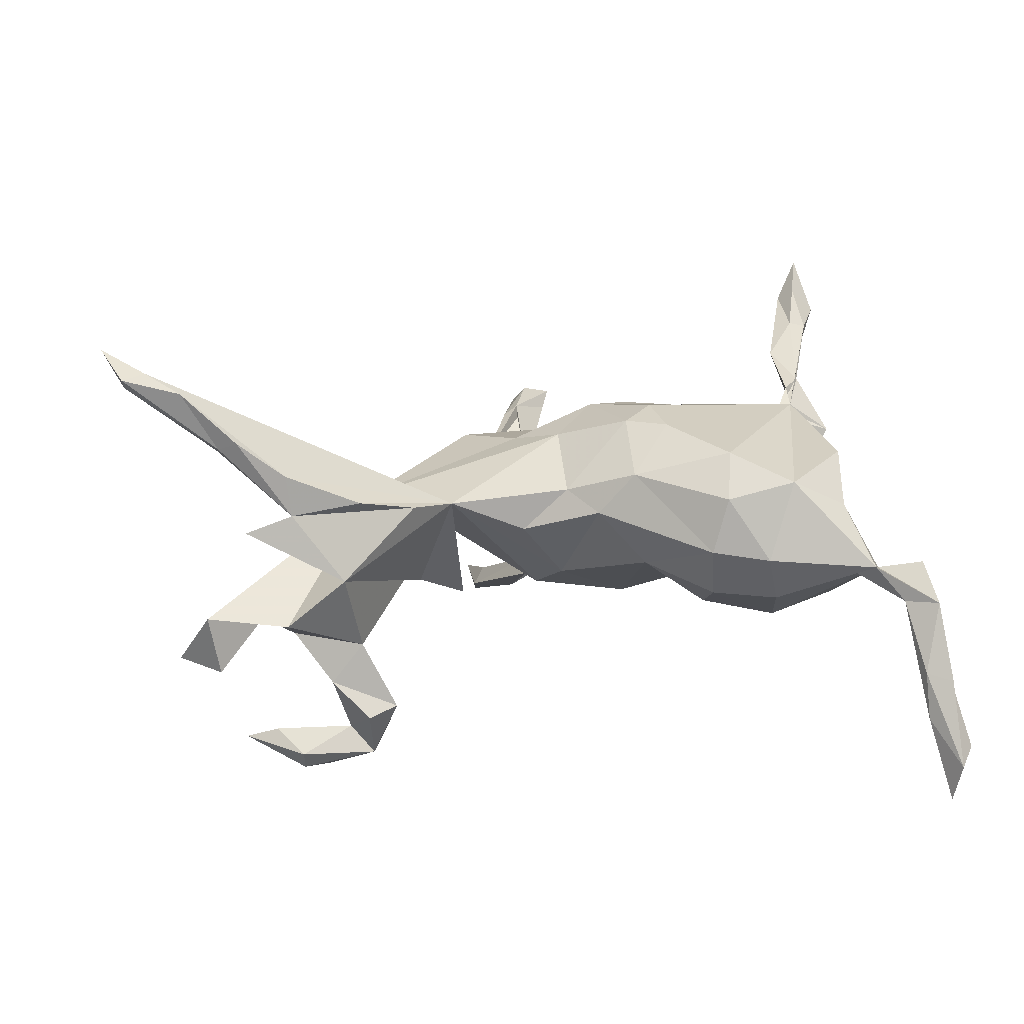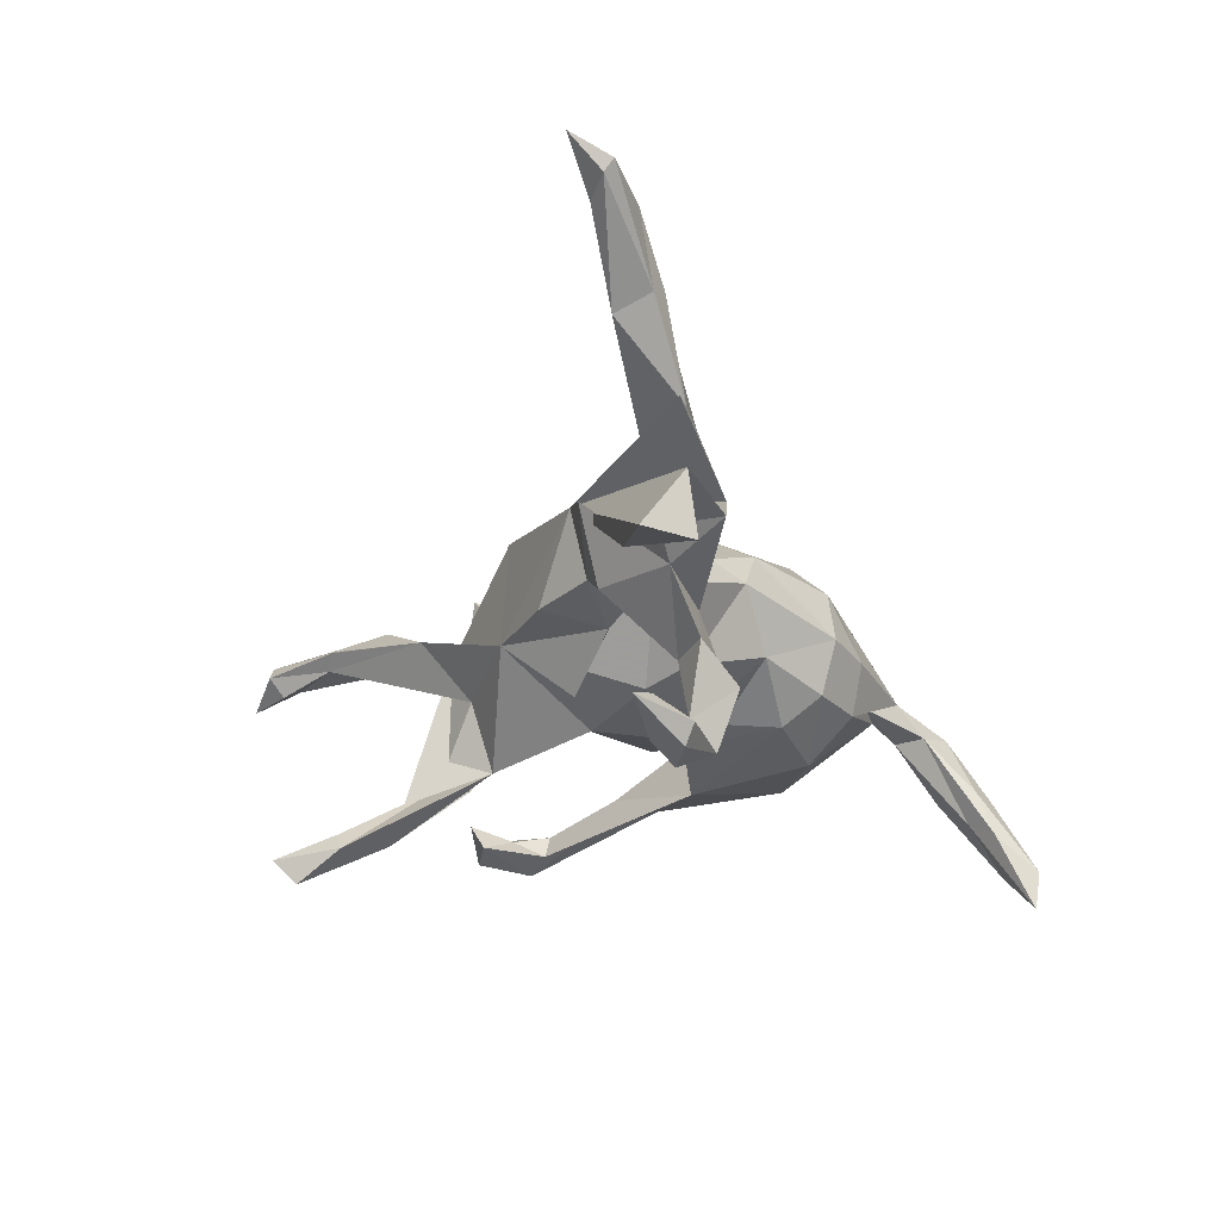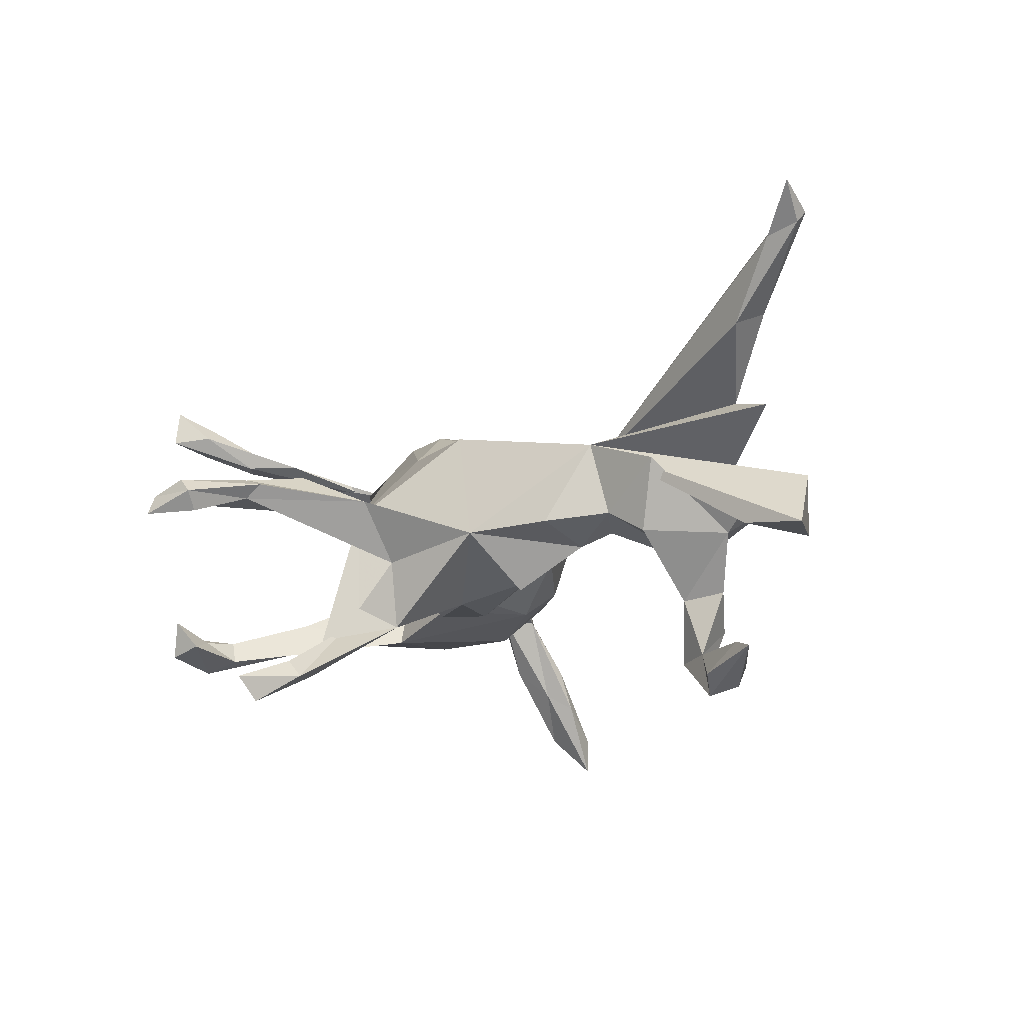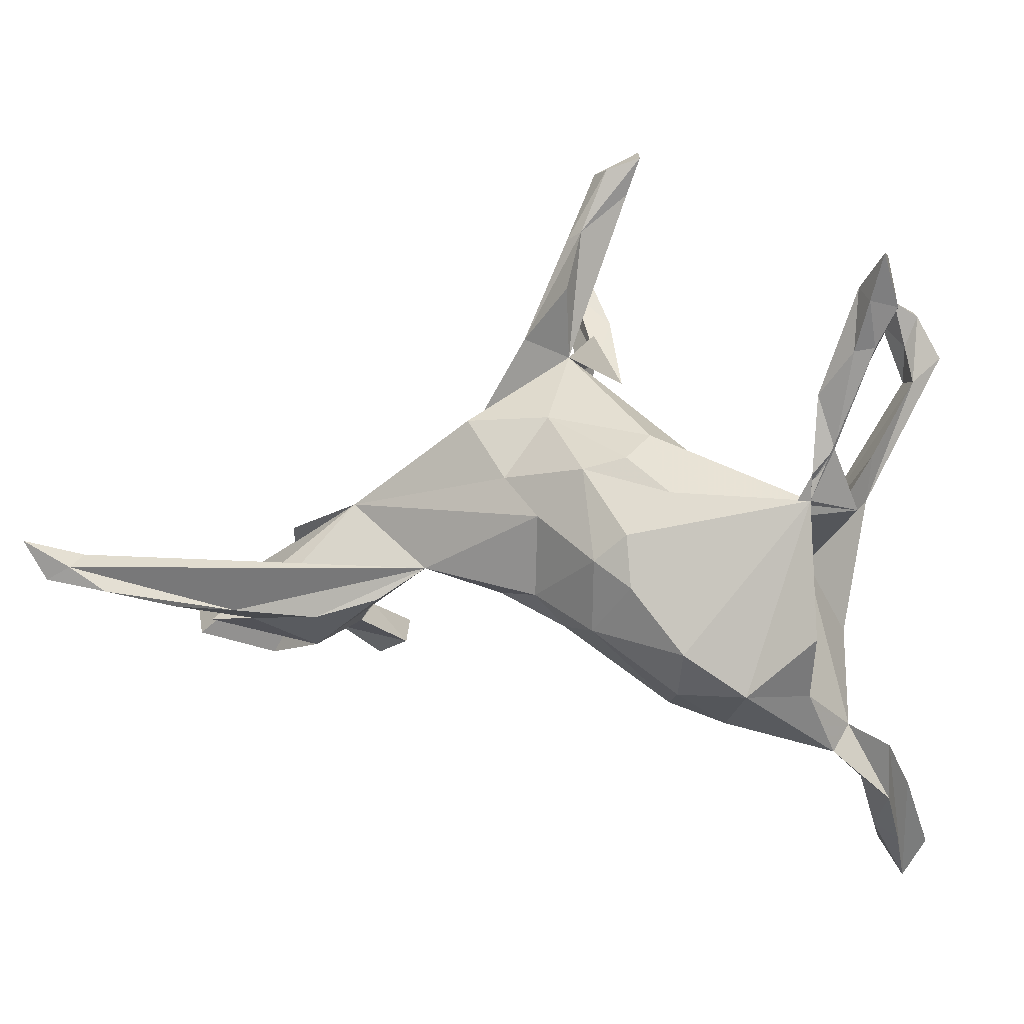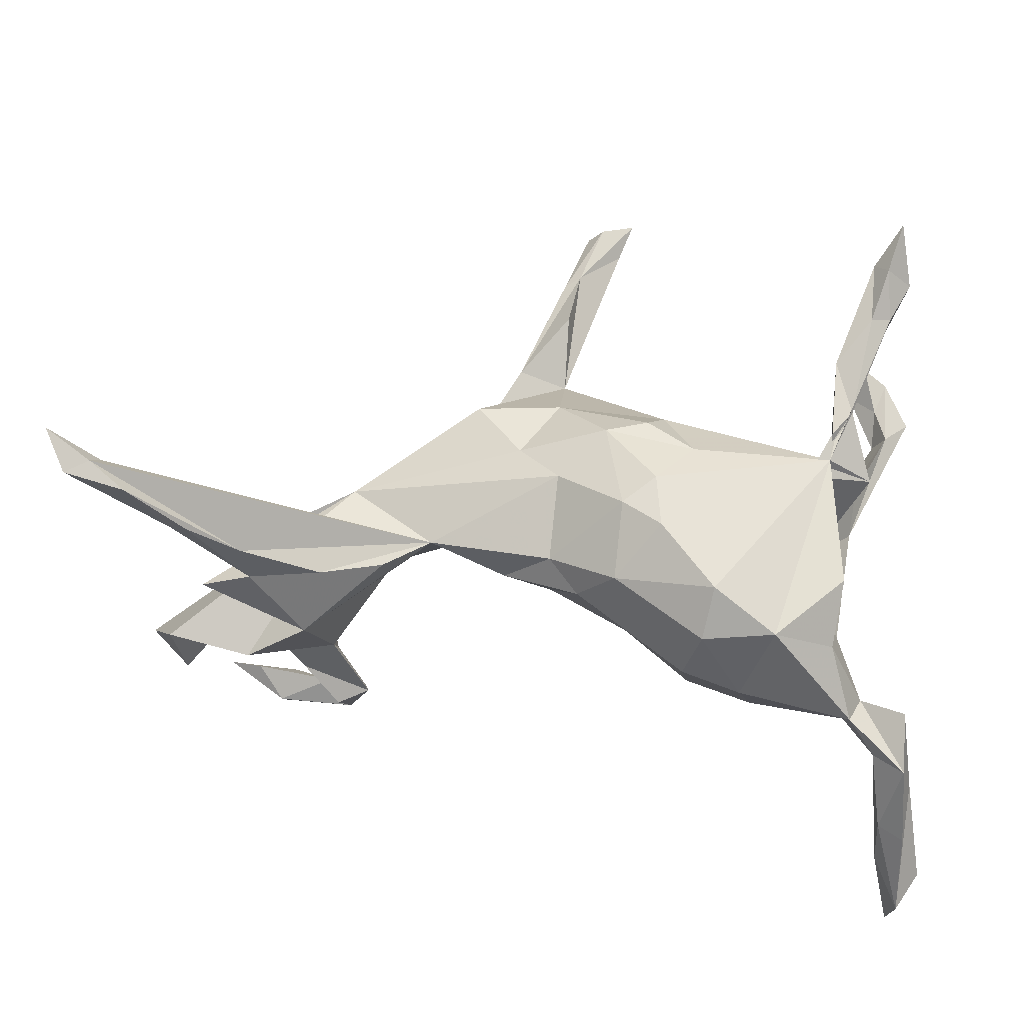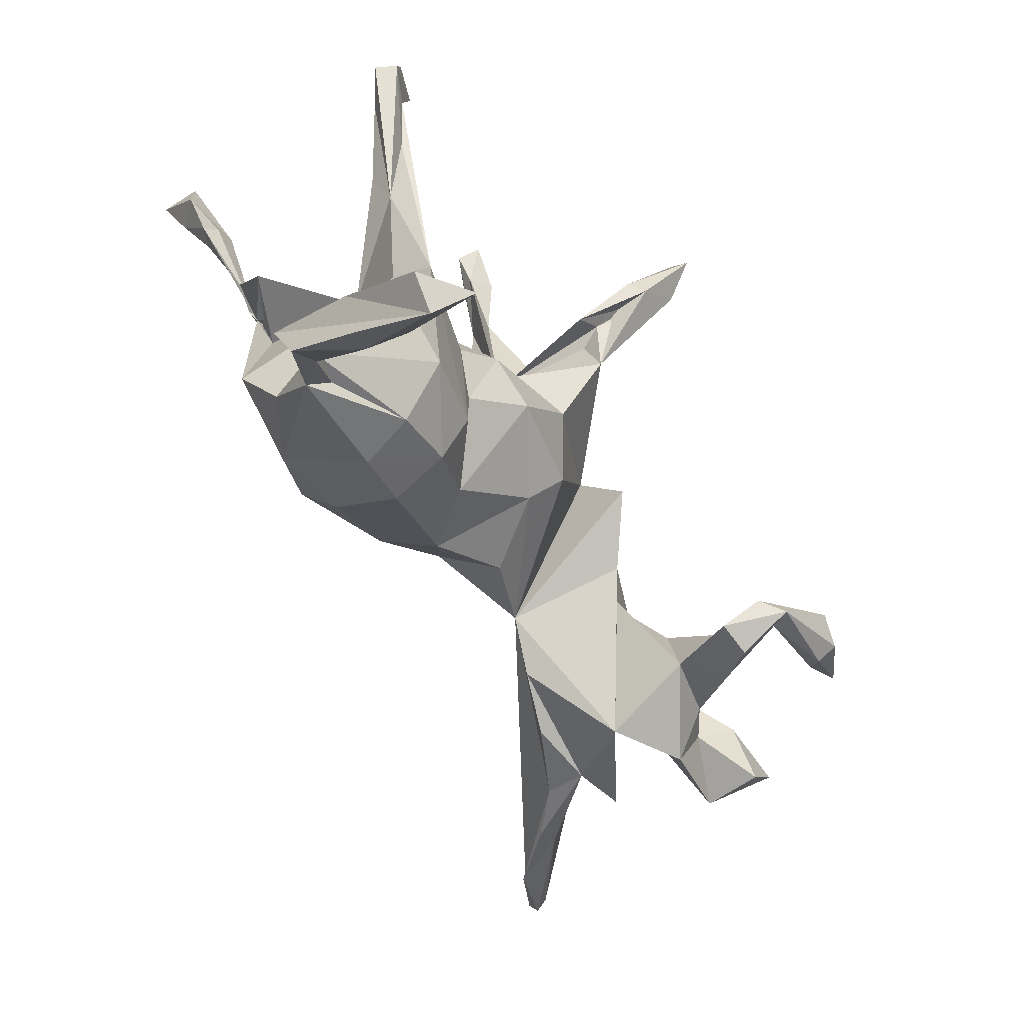
<metadata>
{"format":"obj","ext":"obj","renderer":"f3d","projection":"perspective","resolution":1024,"background":"white","views":[{"elev":24.9,"azim":-13.5,"up":"+Z"},{"elev":-22.4,"azim":-80.3,"up":"+Z"},{"elev":-16.6,"azim":-123.8,"up":"+Z"},{"elev":-4.0,"azim":13.6,"up":"+Y"},{"elev":-29.2,"azim":1.6,"up":"+Y"},{"elev":-59.3,"azim":121.6,"up":"+Y"}]}
</metadata>
<code>
v 0.5116 -0.5546 -0.2312
v 0.5138 -0.4852 -0.1103
v 0.5506 -0.4977 -0.2297
v 0.4764 -0.4623 -0.1029
v 0.5014 -0.5459 -0.2948
v 0.5091 -0.4173 -0.00137
v 0.4766 -0.4876 -0.1737
v 0.4486 -0.3011 0.01466
v 0.5 -0.4458 -0.1489
v 0.4647 -0.3829 -0.009807
v 0.427 -0.3437 0.03696
v 0.5313 -0.3963 -0.1023
v 0.487 -0.3336 -0.01007
v 0.5133 -0.3333 0.03328
v 0.3922 -0.2958 0.02019
v 0.2583 -0.3003 0.0474
v 0.3085 -0.2591 0.1653
v 0.3992 -0.2567 0.1149
v 0.1708 -0.2676 0.05652
v 0.1828 -0.2427 -0.03002
v 0.2797 -0.2814 -0.03181
v 0.4175 -0.1723 0.1733
v 0.1988 -0.2547 0.144
v 0.3025 -0.2077 -0.1012
v 0.4099 0.03951 0.1754
v 0.2179 -0.1951 0.2003
v 0.1875 -0.1792 -0.07679
v 0.3839 -0.04516 0.001616
v 0.4313 -0.1519 -0.1007
v 0.08625 -0.1677 0.00102
v -0.5009 -0.1317 0.1343
v -0.4251 -0.1734 0.02757
v -0.5219 -0.1844 -0.03834
v 0.3743 0.01455 0.1682
v -0.3921 -0.1301 -0.1147
v 0.1343 -0.01126 0.2202
v -0.5068 -0.1214 0.1999
v -0.2949 -0.1037 0.1146
v 0.06748 -0.1559 0.1592
v -0.4461 -0.1393 -0.175
v -0.3928 -0.1833 -0.2274
v 0.009375 -0.1476 0.09195
v -0.5816 -0.1166 0.2624
v 0.469 0.05846 -0.1096
v -0.03263 -0.09822 0.1176
v -0.3428 -0.165 -0.2195
v -0.3893 -0.132 0.1454
v -0.6484 -0.1522 -0.02488
v -0.577 -0.1334 0.1125
v 0.08148 -0.05044 0.212
v -0.6325 -0.1627 -0.1193
v 0.14 -0.09281 0.2166
v 0.1766 -0.08563 -0.06953
v -0.1055 -0.09152 0.0494
v -0.664 -0.09531 0.3471
v -0.2209 -0.05266 0.09157
v -0.4144 -0.1178 -0.2757
v -0.5534 -0.102 -0.06051
v -0.7511 -0.07695 0.3707
v 0.4763 0.02716 0.1268
v -0.5015 -0.1073 -0.09172
v -0.61 -0.1053 0.2511
v -0.3808 -0.1496 -0.3131
v -0.7134 -0.05803 0.3719
v -0.3533 -0.1268 -0.2798
v 0.3653 -0.01206 -0.1183
v 0.08934 -0.02288 -0.1214
v -0.7476 -0.06232 0.3528
v -0.03222 -0.06649 -0.05012
v -0.3916 -0.1008 -0.1839
v -0.6064 -0.04885 0.2243
v -0.7039 -0.03701 0.3372
v -0.7766 -0.01817 0.4028
v 0.2253 -0.01998 -0.08426
v 0.2586 0.0203 -0.01878
v -0.2637 0.01433 -0.07924
v 0.1653 0.01972 -0.1123
v -0.5 -0.1371 -0.3095
v -0.6919 -0.09694 -0.1194
v -0.4473 -0.1043 -0.3519
v -0.5358 -0.08834 -0.2815
v -0.5971 -0.06185 -0.1055
v -0.4769 -0.07579 -0.3239
v 0.05917 0.09418 0.1871
v -0.01753 0.02329 0.1665
v -0.2981 -0.0206 -0.05706
v -0.4181 0.00193 -0.08453
v -0.4966 -0.1239 -0.3422
v 0.4148 0.07795 0.1918
v 0.2288 0.1102 0.05313
v -0.0776 0.08716 0.1388
v 0.4487 0.1166 0.1909
v 0.1263 0.1116 0.1784
v 0.4825 0.1303 -0.08158
v -0.5872 -0.0713 -0.2988
v -0.06218 -0.005847 -0.09496
v 0.1963 0.05527 0.1888
v -0.4674 0.02066 0.02342
v -0.3473 0.05432 0.07106
v -0.359 0.02758 -0.0451
v -0.002581 0.0847 -0.1337
v 0.4914 0.184 -0.1384
v 0.4267 0.1959 0.2121
v -0.2919 0.108 -0.05562
v -0.01354 0.1852 0.1093
v 0.472 0.2669 0.2096
v 0.5147 0.2617 0.2343
v -0.1827 0.1848 -0.06219
v 0.2023 0.1073 -0.04001
v -0.1447 0.1824 0.113
v 0.05325 0.1779 -0.08097
v 0.1541 0.1507 0.1231
v -0.1746 0.07782 -0.1443
v 0.5035 0.2445 0.2097
v 0.4843 0.2559 0.2444
v 0.5727 0.2896 -0.1774
v 0.4935 0.3482 0.2609
v -0.04949 0.2564 -0.09475
v 0.546 0.2529 -0.12
v 0.5498 0.3202 0.2429
v 0.5268 0.2572 -0.1588
v -0.0221 0.2282 -0.1982
v 0.5367 0.3894 0.314
v 0.5119 0.3251 0.2824
v 0.5882 0.2939 -0.1462
v 0.5329 0.3126 -0.1286
v 0.5365 0.3967 0.2545
v -0.07895 0.3286 -0.006157
v 0.4935 0.3549 -0.1479
v -0.005068 0.2965 -0.01028
v 0.5447 0.3741 -0.1621
v 0.5544 0.3603 -0.1206
v 0.5185 0.3834 -0.1022
v 0.04646 0.2751 -0.1999
v 0.003232 0.4016 0.04408
v 0.02408 0.497 0.02856
v 0.002009 0.3158 -0.2081
v 0.01091 0.3911 -0.2769
v -0.01257 0.3829 -0.2991
v -0.01893 0.4503 -0.299
v 0.02325 0.497 -0.003288
v -0.07463 0.4391 -0.3168
v -0.05525 0.4495 -0.2898
v -0.002222 0.4864 0.01686
v 0.05498 0.5768 -0.02923
v 0.09275 0.562 -0.007496
v -0.06549 0.544 -0.3279
v 0.0652 0.5985 0.02286
v -0.05783 0.5082 -0.3634
v 0.1074 0.637 -0.03257
v 0.04036 0.5967 -0.001197
v 0.1173 0.6205 0.002436
f 124 117 115
f 103 115 117
f 107 124 115
f 123 117 124
f 108 104 99
f 100 99 104
f 99 79 48
f 51 48 79
f 33 99 48
f 82 79 99
f 112 93 97
f 84 97 93
f 25 112 97
f 105 93 112
f 105 84 93
f 91 84 105
f 130 105 112
f 84 91 85
f 99 85 91
f 50 84 85
f 110 91 105
f 110 99 91
f 108 99 110
f 76 100 104
f 98 99 100
f 87 98 100
f 61 99 98
f 110 105 130
f 123 124 120
f 107 120 124
f 127 123 120
f 127 117 123
f 108 110 130
f 108 130 128
f 135 128 130
f 6 2 1
f 4 1 2
f 14 6 1
f 4 2 6
f 10 4 6
f 131 125 116
f 44 116 125
f 129 131 116
f 132 125 131
f 121 116 102
f 44 102 116
f 66 121 102
f 129 116 121
f 7 1 4
f 10 7 4
f 5 1 7
f 1 3 12
f 9 12 3
f 14 1 12
f 9 5 7
f 10 9 7
f 3 5 9
f 1 5 3
f 13 12 9
f 33 35 32
f 86 32 35
f 61 35 33
f 45 42 39
f 19 39 42
f 50 45 39
f 54 42 45
f 89 25 34
f 22 34 25
f 23 39 19
f 30 19 42
f 17 25 26
f 52 26 25
f 26 39 23
f 17 26 23
f 52 39 26
f 22 25 17
f 16 17 23
f 150 152 146
f 136 146 152
f 145 150 146
f 151 152 150
f 141 145 146
f 151 150 145
f 141 118 128
f 108 128 118
f 137 118 130
f 141 130 118
f 104 108 76
f 113 76 108
f 56 76 113
f 122 130 111
f 109 111 130
f 130 112 90
f 25 90 112
f 109 130 90
f 75 109 90
f 28 34 22
f 16 23 19
f 77 111 109
f 37 31 47
f 38 47 31
f 32 38 31
f 56 47 38
f 56 37 47
f 32 56 38
f 31 49 32
f 99 32 49
f 31 99 49
f 33 32 99
f 43 31 37
f 64 37 56
f 56 99 31
f 71 56 31
f 137 130 134
f 139 134 130
f 139 130 122
f 137 122 118
f 108 118 122
f 28 94 66
f 119 66 94
f 83 57 80
f 65 80 57
f 95 83 80
f 81 57 83
f 70 65 57
f 63 80 65
f 88 80 63
f 46 63 65
f 74 53 77
f 67 77 53
f 109 74 77
f 95 80 88
f 78 88 63
f 57 78 63
f 95 88 78
f 41 57 63
f 81 78 57
f 40 57 41
f 46 41 63
f 70 46 65
f 40 41 46
f 30 67 53
f 101 77 67
f 75 28 74
f 66 74 28
f 27 74 66
f 53 74 27
f 30 53 27
f 24 27 66
f 29 24 66
f 20 27 24
f 21 20 24
f 30 27 20
f 16 20 21
f 8 21 24
f 15 21 8
f 29 8 24
f 11 21 15
f 13 15 8
f 16 21 11
f 10 11 15
f 10 15 13
f 14 13 8
f 12 13 14
f 6 14 8
f 9 10 13
f 6 11 10
f 8 11 6
f 147 149 142
f 139 142 149
f 143 147 142
f 140 149 147
f 138 149 140
f 143 140 147
f 122 142 139
f 138 139 149
f 143 138 140
f 134 139 138
f 133 131 129
f 126 133 129
f 132 131 133
f 132 133 126
f 121 126 129
f 119 132 126
f 119 125 132
f 121 119 126
f 66 119 121
f 137 134 138
f 143 137 138
f 137 142 122
f 143 142 137
f 18 11 8
f 28 18 8
f 17 11 18
f 29 28 8
f 22 18 28
f 17 16 11
f 20 16 19
f 30 20 19
f 17 18 22
f 34 28 60
f 25 60 28
f 75 25 28
f 127 106 117
f 103 117 106
f 120 106 127
f 114 106 120
f 114 120 107
f 25 106 114
f 92 115 103
f 25 103 106
f 92 107 115
f 114 107 25
f 92 25 107
f 86 100 76
f 35 87 100
f 61 98 87
f 86 35 100
f 70 87 35
f 32 86 76
f 75 90 25
f 36 25 97
f 89 92 103
f 89 103 25
f 34 92 89
f 70 61 87
f 44 125 119
f 44 66 102
f 44 119 94
f 29 66 44
f 28 44 94
f 29 44 28
f 36 52 25
f 50 39 52
f 136 135 130
f 136 128 135
f 146 136 130
f 144 128 136
f 144 141 128
f 148 144 136
f 151 141 144
f 146 130 141
f 151 145 141
f 148 151 144
f 148 136 152
f 152 151 148
f 50 52 36
f 108 56 113
f 32 76 56
f 95 78 81
f 83 95 81
f 61 70 40
f 57 40 70
f 46 70 35
f 96 69 56
f 54 56 69
f 108 96 56
f 67 69 96
f 92 60 25
f 34 60 92
f 35 61 40
f 42 69 30
f 67 30 69
f 54 69 42
f 74 109 75
f 82 51 79
f 58 51 82
f 99 58 82
f 58 61 33
f 48 58 33
f 46 35 40
f 45 56 54
f 85 56 45
f 108 101 96
f 67 96 101
f 122 101 108
f 111 77 101
f 122 111 101
f 84 36 97
f 84 50 36
f 85 45 50
f 99 56 85
f 51 58 48
f 61 58 99
f 73 72 68
f 71 68 72
f 59 73 68
f 64 72 73
f 55 43 37
f 62 31 43
f 55 62 43
f 71 31 62
f 68 71 62
f 72 56 71
f 55 37 64
f 72 64 56
f 59 62 55
f 59 68 62
f 59 55 64
f 73 59 64

</code>
